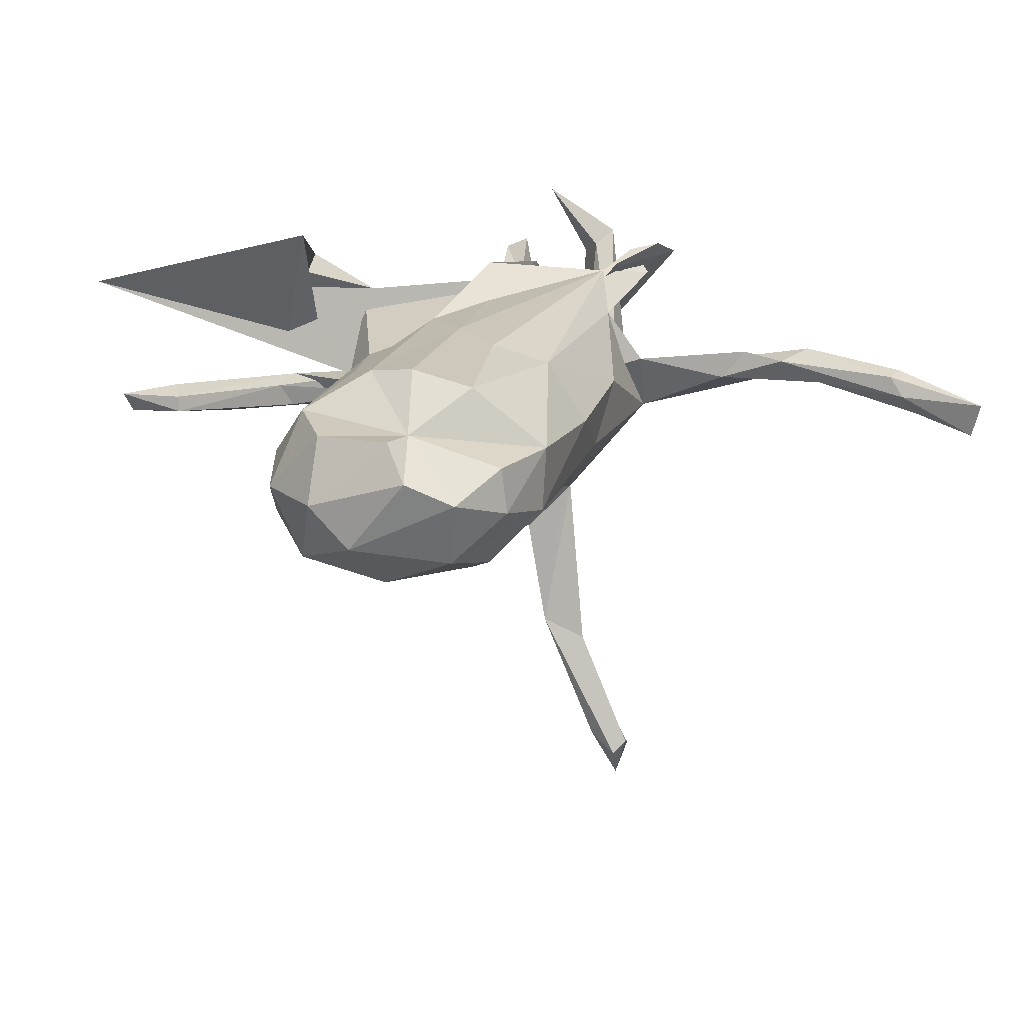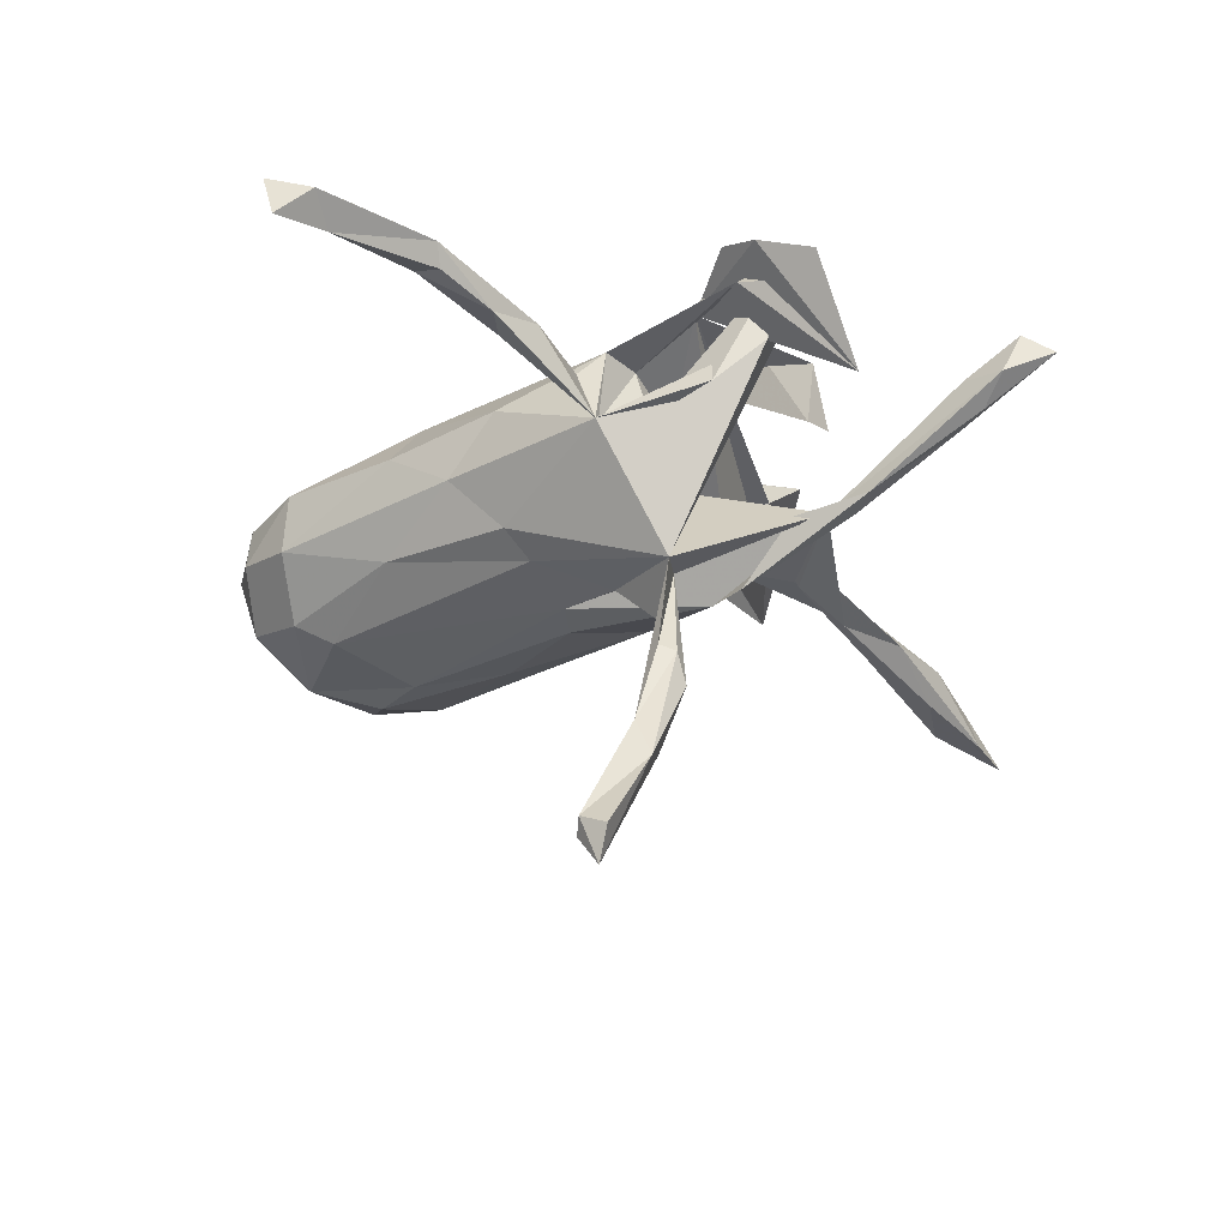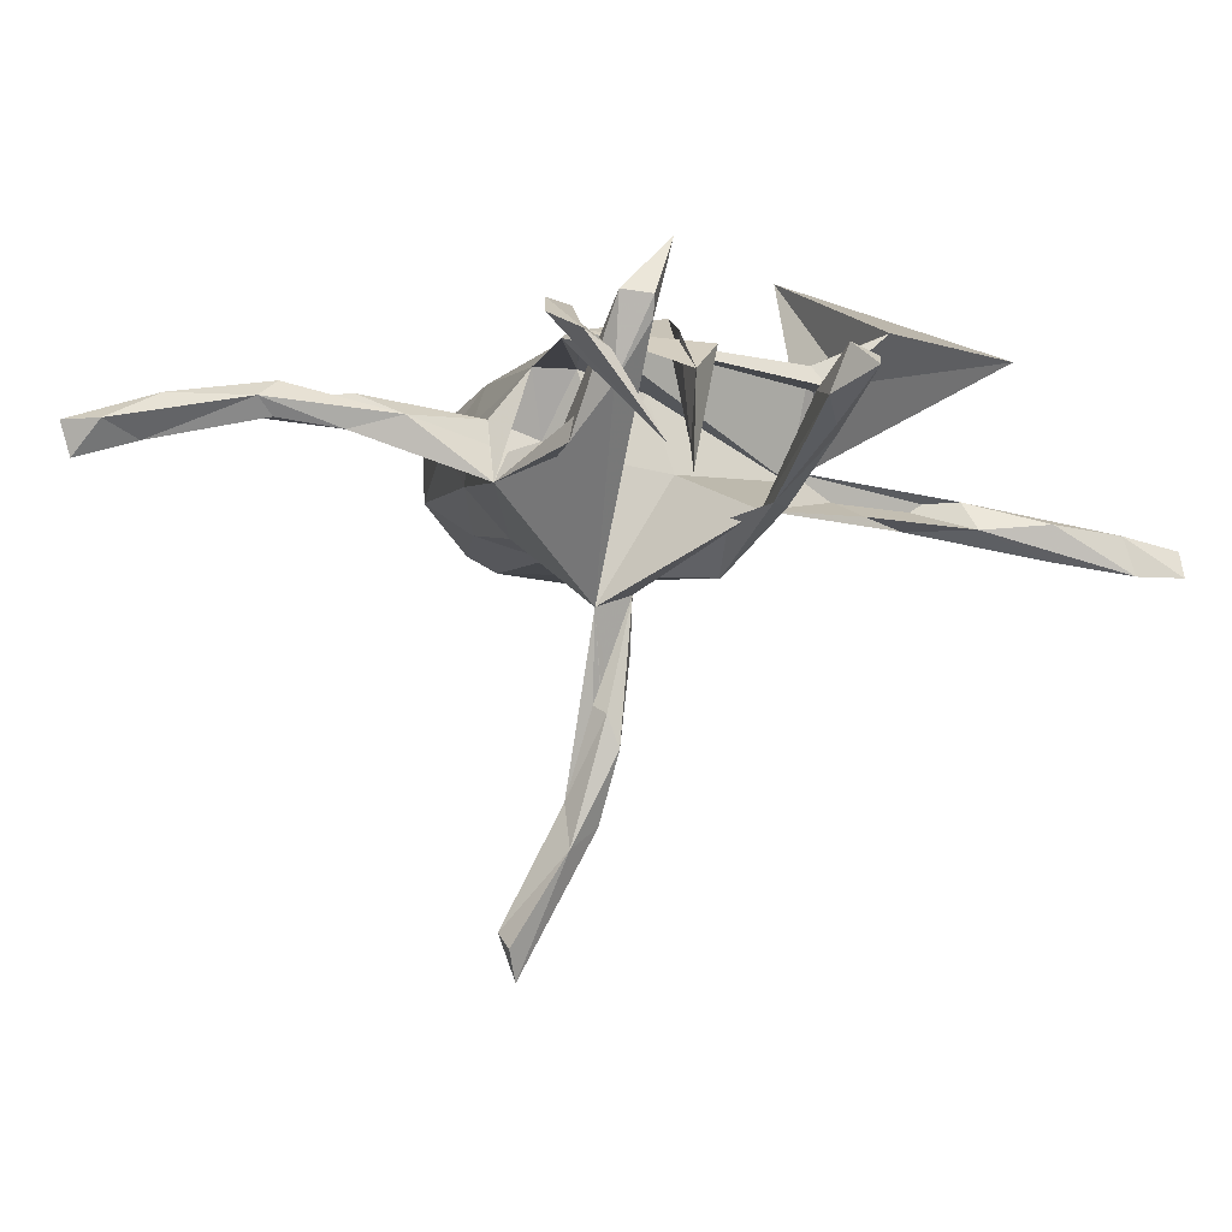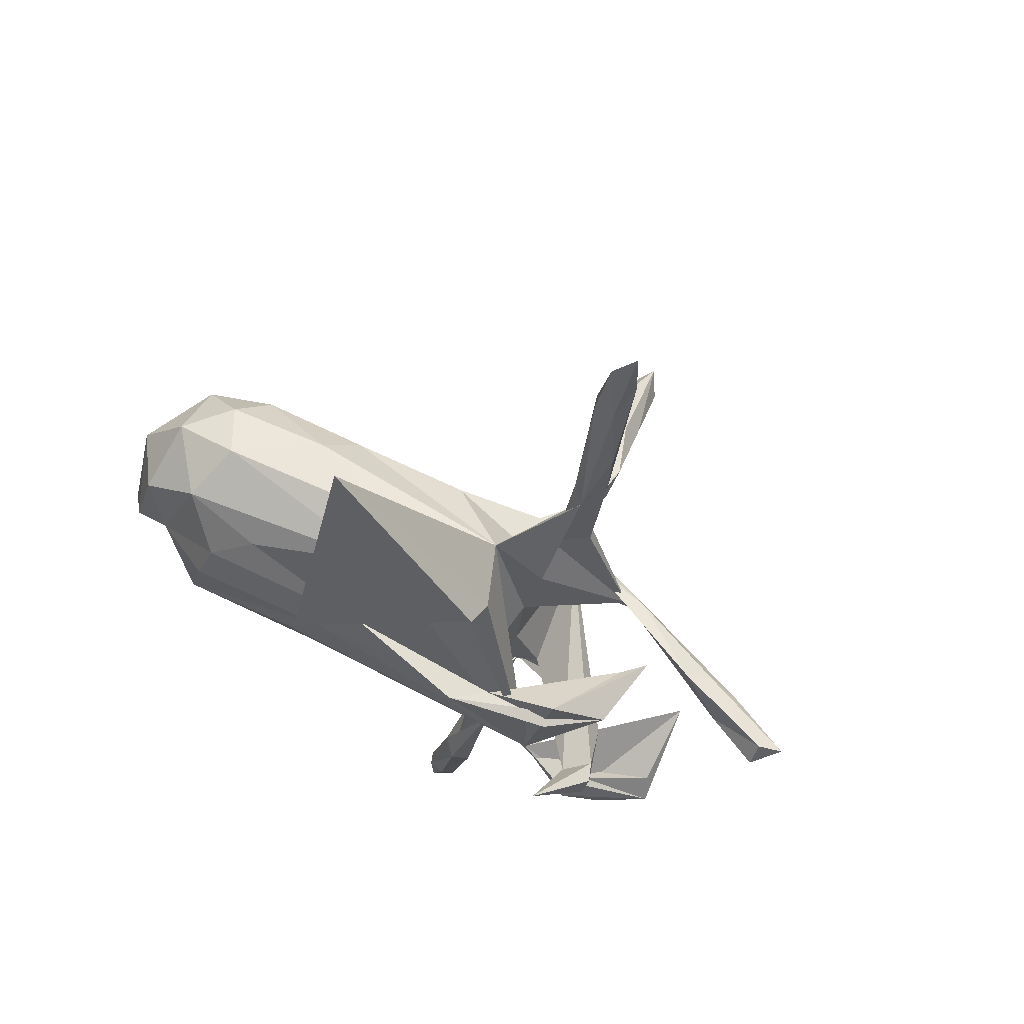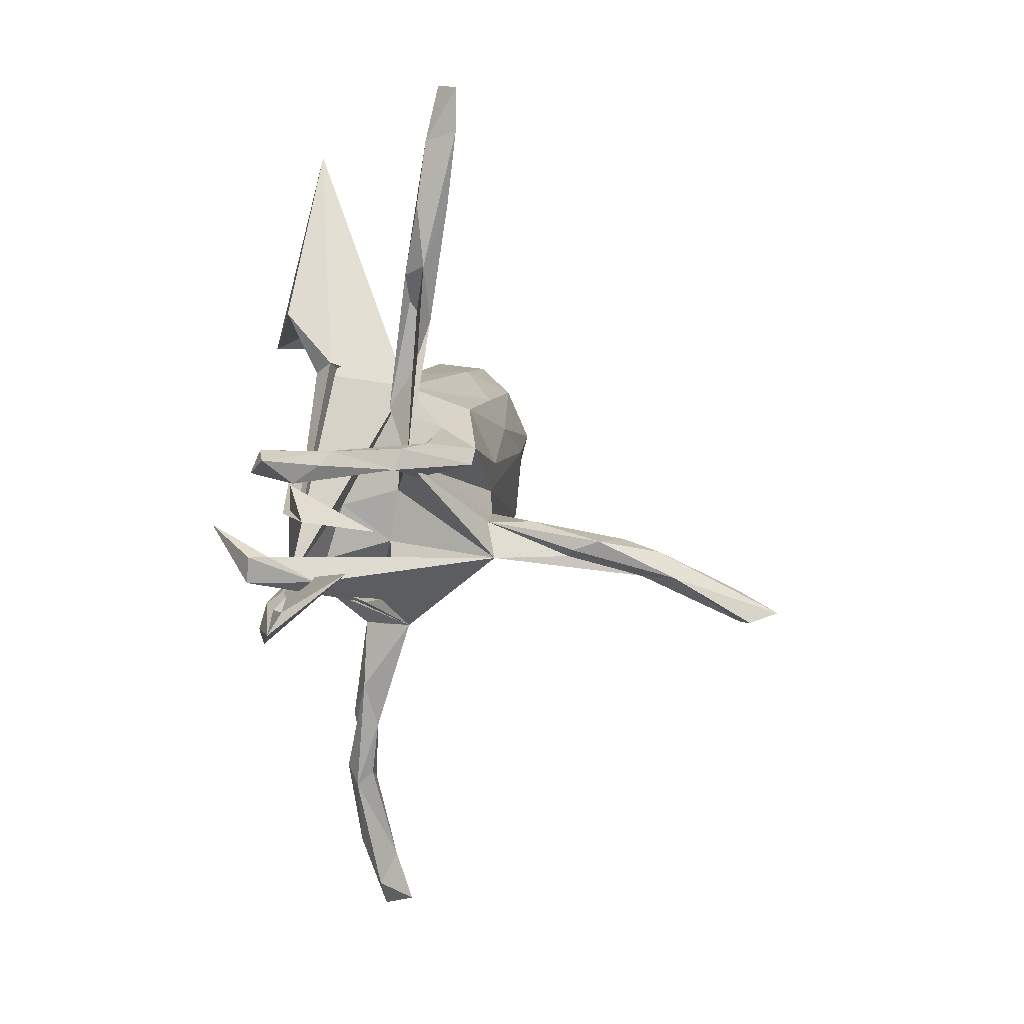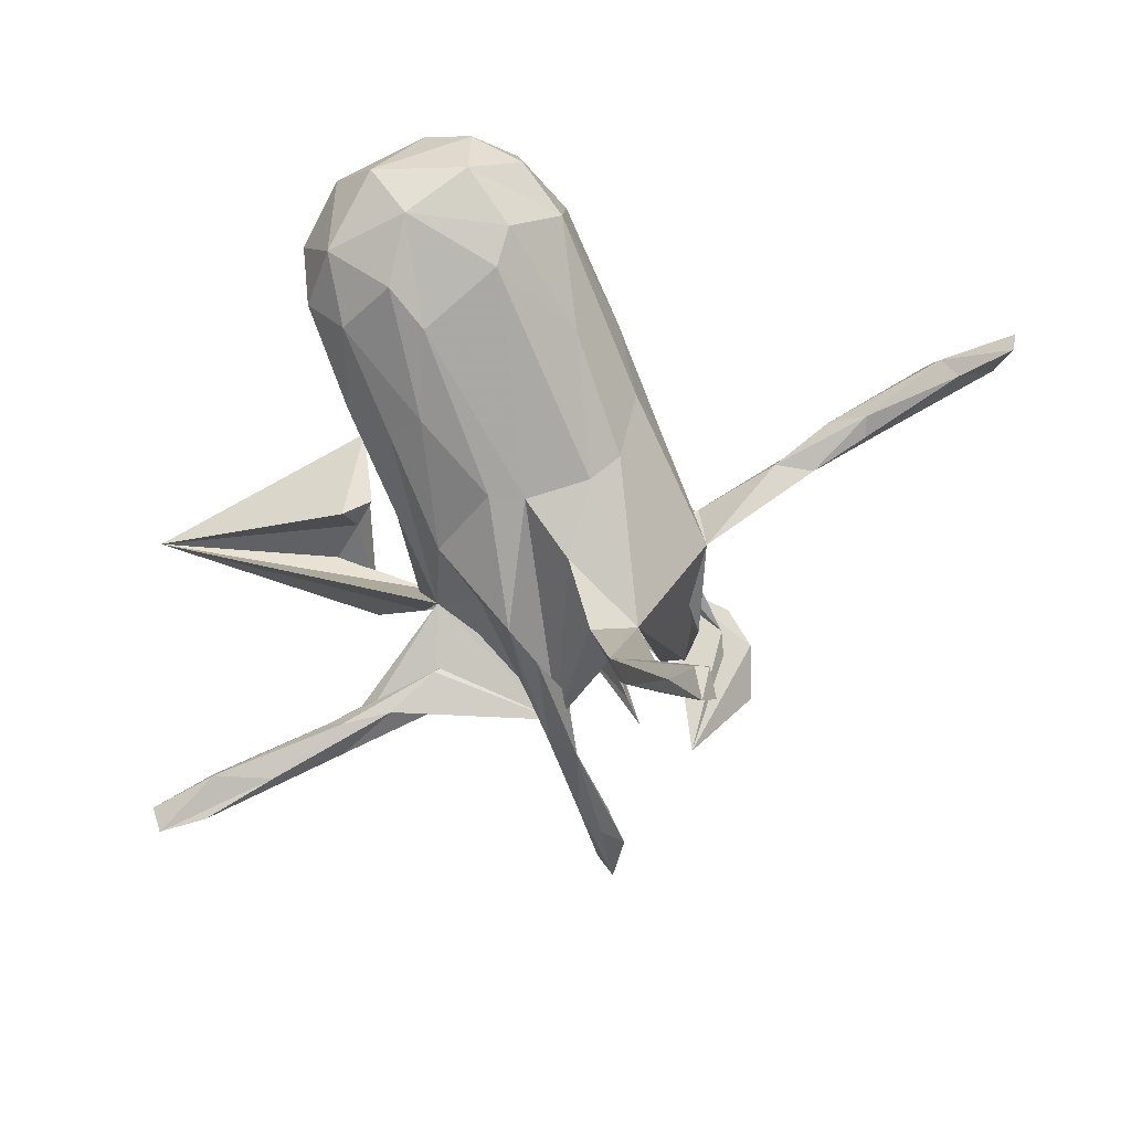
<metadata>
{"format":"obj","ext":"obj","renderer":"f3d","projection":"perspective","resolution":1024,"background":"white","views":[{"elev":20.0,"azim":-77.5,"up":"+Z"},{"elev":-33.2,"azim":31.2,"up":"+Z"},{"elev":-1.8,"azim":71.8,"up":"+Z"},{"elev":61.2,"azim":25.3,"up":"+Y"},{"elev":4.4,"azim":100.7,"up":"+Y"},{"elev":-71.2,"azim":-71.8,"up":"+Z"}]}
</metadata>
<code>
v 0.7156 0.08352 0.1297
v 0.7641 0.1094 0.09327
v 0.5826 0.1183 0.01177
v 0.639 0.09412 0.02012
v 0.6891 0.06284 0.0571
v 0.6142 0.07329 0.06992
v 0.7223 0.1263 0.1091
v 0.5246 -0.2456 0.158
v 0.5265 -0.1205 -0.002212
v 0.514 -0.2007 0.132
v 0.4404 0.07572 -0.07762
v 0.4337 -0.2747 0.1919
v 0.3587 0.08693 -0.0841
v 0.4045 -0.03287 0.1209
v 0.4332 -0.04734 -0.03469
v 0.3932 -0.2106 0.1842
v 0.4228 -0.1035 0.2261
v 0.311 0.053 -0.09397
v 0.3933 -0.03775 0.006098
v 0.3871 -0.1541 0.0969
v 0.2628 -0.1637 0.1889
v 0.4106 -0.1019 0.1904
v 0.4124 -0.1555 0.233
v 0.5367 0.1163 0.02574
v 0.3427 -0.04614 0.3256
v 0.3394 -0.2044 0.2143
v 0.3938 0.1149 -0.08181
v 0.3632 -0.2534 0.2229
v 0.1835 -0.1189 -0.226
v 0.3037 -0.02385 0.1894
v 0.2807 0.1206 -0.1072
v 0.3594 -0.132 0.2156
v 0.1773 0.004881 0.1805
v 0.3772 -0.2325 0.1607
v 0.312 -0.2008 0.01411
v 0.1948 -0.2009 -0.01674
v 0.3139 0.03431 0.1701
v 0.3062 0.8268 -0.1741
v 0.1305 0.258 0.1635
v 0.2927 0.4749 -0.1028
v 0.2923 0.7238 -0.1081
v 0.2069 0.07433 -0.1834
v 0.3089 0.7394 -0.1728
v 0.3034 0.598 -0.09256
v 0.09861 0.231 -0.02032
v 0.2745 0.8336 -0.1303
v 0.2593 0.4586 -0.05751
v 0.2715 0.2917 -0.0846
v 0.2813 0.6013 -0.1504
v 0.1187 -0.2011 0.1469
v 0.2335 0.4576 -0.1145
v 0.09504 0.145 -0.09581
v 0.1138 0.02443 0.2319
v 0.1526 0.2802 0.1284
v 0.2422 0.366 -0.1053
v 0.2375 0.4854 -0.07798
v 0.1622 0.3816 0.2166
v 0.2503 0.7082 -0.1209
v 0.2427 0.703 -0.1489
v 0.2059 0.2728 -0.06655
v 0.1713 -0.1549 -0.5966
v 0.1848 -0.09994 -0.389
v 0.1507 -0.04716 -0.2052
v 0.1897 -0.0808 -0.4441
v 0.1597 -0.1146 -0.3765
v 0.1497 -0.2454 -0.748
v 0.1241 -0.2273 -0.8021
v 0.1351 0.1035 -0.1767
v 0.1533 -0.1038 -0.5643
v 0.1273 -0.08095 -0.4883
v 0.1624 0.01782 -0.01783
v 0.1358 -0.04625 -0.298
v 0.1326 -0.132 0.1447
v 0.1179 -0.4013 0.06776
v 0.1036 -0.2673 0.06489
v 0.1324 -0.0177 0.1096
v 0.2039 0.1909 -0.01076
v 0.1395 -0.2674 -0.03497
v 0.09182 -0.4891 0.0447
v 0.141 -0.1543 -0.5252
v 0.08725 -0.2289 -0.7469
v 0.1081 -0.1813 -0.7148
v 0.1031 -0.2497 -0.7256
v 0.1552 -0.08987 0.000789
v 0.118 -0.2388 0.01437
v 0.06581 -0.5961 0.06309
v 0.03705 -0.03934 -0.193
v 0.06309 -0.4682 0.1033
v 0.08819 -0.1757 0.03516
v 0.0611 -0.426 0.05253
v 0.077 -0.6224 0.09422
v 0.01649 -0.8494 0.05889
v -0.002226 -0.7863 0.02746
v 0.02958 -0.5388 0.09891
v 0.02838 -0.6099 0.06407
v 0.05 -0.5842 0.1205
v -0.02679 0.3545 0.194
v 0.01147 -0.7547 0.1012
v -0.03078 -0.7647 0.06407
v -0.02671 -0.8893 -0.000488
v -0.01861 -0.7409 0.09686
v -0.1555 0.3067 0.3338
v -0.03609 -0.9044 0.0589
v -0.07478 -0.1159 -0.1416
v -0.03221 0.1788 -0.1292
v 0.03125 0.4185 0.2275
v -0.08251 0.000718 -0.1651
v -0.102 0.7235 0.2109
v -0.06506 -0.2467 0.07077
v -0.109 0.05881 -0.1701
v -0.07346 0.3084 0.1557
v -0.09368 0.2047 0.09993
v -0.07467 0.3648 0.1291
v -0.0977 0.2504 0.02225
v -0.2033 0.006339 0.1933
v -0.1097 0.07872 0.1804
v -0.08818 -0.176 -0.1076
v -0.2579 0.192 -0.1294
v -0.2825 -0.07226 0.1892
v -0.3608 0.1561 0.1499
v -0.2637 -0.1657 0.1588
v -0.1621 -0.2315 -0.02028
v -0.2712 0.1275 -0.16
v -0.2769 -0.2356 0.06096
v -0.308 0.2547 -0.06627
v -0.3202 -0.1722 -0.09004
v -0.446 0.103 0.1807
v -0.4613 0.2703 0.03084
v -0.4631 0.2039 -0.1318
v -0.4759 0.02279 0.1965
v -0.4987 -0.2119 0.08219
v -0.5121 -0.08908 0.1829
v -0.5128 0.1008 -0.1678
v -0.5055 0.2586 -0.06291
v -0.4242 0.06808 -0.1696
v -0.5096 -0.2078 -0.02413
v -0.6013 -0.001353 0.1218
v -0.4847 -0.0825 -0.1455
v -0.5092 0.2068 0.1234
v -0.6126 -0.1611 0.08035
v -0.5897 0.2427 0.01119
v -0.5392 -0.1227 -0.1136
v -0.6198 0.03601 -0.1326
v -0.6144 -0.1706 0.003733
v -0.6591 0.01847 0.1268
v -0.6212 0.147 0.1172
v -0.6821 0.1483 0.01583
v -0.5933 0.1874 -0.1089
v -0.6939 0.07736 -0.05142
v -0.6502 -0.08474 -0.07776
v -0.6801 -0.09864 0.03267
v -0.6984 -0.01855 0.07035
f 127 116 120
f 21 120 116
f 139 127 120
f 115 116 127
f 132 115 130
f 127 130 115
f 137 132 130
f 119 115 132
f 97 111 102
f 113 102 111
f 57 97 102
f 116 33 53
f 30 53 33
f 21 116 53
f 115 33 116
f 113 97 108
f 106 108 97
f 102 113 108
f 111 97 113
f 14 21 53
f 21 33 115
f 119 21 115
f 137 130 127
f 139 137 127
f 23 17 25
f 22 25 17
f 32 23 25
f 54 39 57
f 106 57 39
f 106 97 57
f 108 106 39
f 45 108 39
f 31 52 13
f 77 13 52
f 105 52 68
f 31 68 52
f 85 74 78
f 79 78 74
f 75 74 85
f 29 71 84
f 76 84 71
f 36 29 84
f 13 71 29
f 42 18 13
f 11 13 18
f 27 68 31
f 60 55 13
f 48 13 55
f 77 60 13
f 51 55 60
f 45 13 48
f 40 48 55
f 59 38 49
f 43 49 38
f 51 59 49
f 46 38 59
f 35 36 78
f 89 78 36
f 32 29 36
f 20 35 78
f 23 36 35
f 40 45 48
f 24 31 13
f 42 68 27
f 24 27 31
f 11 42 27
f 13 68 42
f 49 40 55
f 51 49 55
f 43 40 49
f 45 21 76
f 73 76 21
f 104 87 29
f 72 29 87
f 13 63 87
f 72 87 63
f 29 63 13
f 107 68 13
f 20 78 29
f 117 29 78
f 11 18 42
f 37 14 15
f 19 15 14
f 70 29 72
f 64 70 72
f 64 72 63
f 65 63 29
f 56 59 51
f 45 77 52
f 88 74 75
f 89 75 85
f 74 91 79
f 86 79 91
f 96 91 74
f 47 45 40
f 44 47 40
f 77 45 47
f 46 58 41
f 47 41 58
f 38 46 41
f 59 58 46
f 56 58 59
f 44 41 47
f 56 47 58
f 60 56 51
f 77 47 56
f 77 56 60
f 54 108 45
f 114 54 45
f 57 108 54
f 76 71 45
f 13 45 71
f 73 84 76
f 78 89 85
f 50 75 89
f 105 45 52
f 6 24 13
f 3 11 27
f 3 27 24
f 5 13 11
f 4 11 3
f 150 143 142
f 138 142 143
f 136 150 142
f 149 143 150
f 126 142 138
f 135 138 143
f 107 138 135
f 133 135 143
f 123 135 133
f 148 133 143
f 136 142 126
f 122 136 126
f 104 126 138
f 133 129 123
f 118 123 129
f 148 129 133
f 125 118 129
f 105 123 118
f 110 135 123
f 45 39 21
f 54 21 39
f 89 73 50
f 34 50 73
f 73 21 26
f 28 26 21
f 16 73 26
f 16 34 73
f 21 50 34
f 9 21 34
f 12 28 21
f 9 12 21
f 8 28 12
f 10 34 16
f 8 16 26
f 36 23 32
f 28 8 26
f 10 16 8
f 29 32 22
f 25 22 32
f 20 29 22
f 33 19 30
f 14 30 19
f 37 19 33
f 15 19 37
f 21 37 33
f 53 30 14
f 21 14 37
f 102 108 57
f 128 112 114
f 54 114 112
f 125 128 114
f 139 112 128
f 119 121 21
f 50 21 121
f 132 121 119
f 112 120 21
f 54 112 21
f 139 120 112
f 109 50 121
f 78 50 109
f 124 109 121
f 117 126 104
f 107 104 138
f 87 104 107
f 110 107 135
f 68 107 110
f 29 117 104
f 122 126 117
f 105 110 123
f 13 87 107
f 68 110 105
f 99 100 103
f 92 103 100
f 101 99 103
f 93 100 99
f 95 93 99
f 92 100 93
f 122 117 78
f 98 103 92
f 91 92 93
f 80 29 70
f 80 65 29
f 62 64 63
f 62 63 65
f 141 139 128
f 131 121 132
f 137 131 132
f 124 121 131
f 134 141 128
f 146 139 141
f 146 137 139
f 140 131 137
f 147 146 141
f 145 137 146
f 152 137 145
f 147 145 146
f 152 145 147
f 151 137 152
f 20 17 23
f 20 22 17
f 9 8 12
f 80 62 65
f 61 64 62
f 64 69 70
f 82 70 69
f 61 69 64
f 61 62 80
f 81 80 70
f 83 61 80
f 67 69 61
f 81 70 82
f 67 81 82
f 67 82 69
f 81 83 80
f 67 83 81
f 66 61 83
f 67 66 83
f 67 61 66
f 5 11 4
f 2 4 3
f 151 150 144
f 136 144 150
f 140 151 144
f 149 150 151
f 152 149 151
f 148 143 149
f 147 148 149
f 152 147 149
f 141 148 147
f 134 148 141
f 131 144 136
f 124 131 136
f 140 144 131
f 129 148 134
f 125 129 134
f 128 125 134
f 124 136 122
f 109 124 122
f 45 118 125
f 105 118 45
f 114 45 125
f 78 109 122
f 101 98 96
f 91 96 98
f 94 101 96
f 103 98 101
f 74 94 96
f 99 101 94
f 89 84 73
f 36 84 89
f 78 75 50
f 90 88 75
f 94 74 88
f 78 90 75
f 94 88 90
f 95 94 90
f 92 91 98
f 9 34 10
f 8 9 10
f 35 20 23
f 5 6 13
f 7 6 1
f 5 1 6
f 24 6 7
f 3 24 7
f 2 3 7
f 2 1 5
f 5 4 2
f 7 1 2
f 137 151 140
f 43 44 40
f 43 41 44
f 38 41 43
f 90 78 79
f 95 90 79
f 93 86 91
f 95 79 86
f 93 95 86
f 99 94 95

</code>
